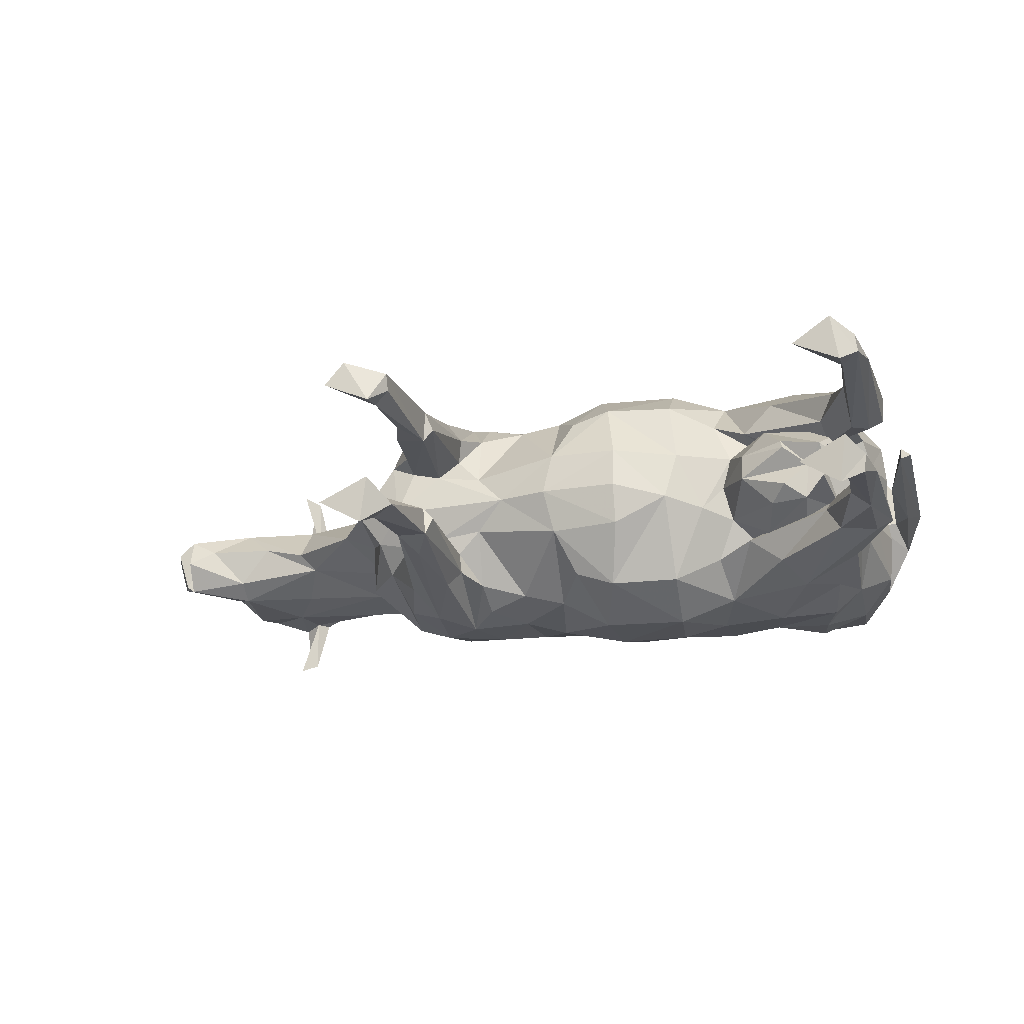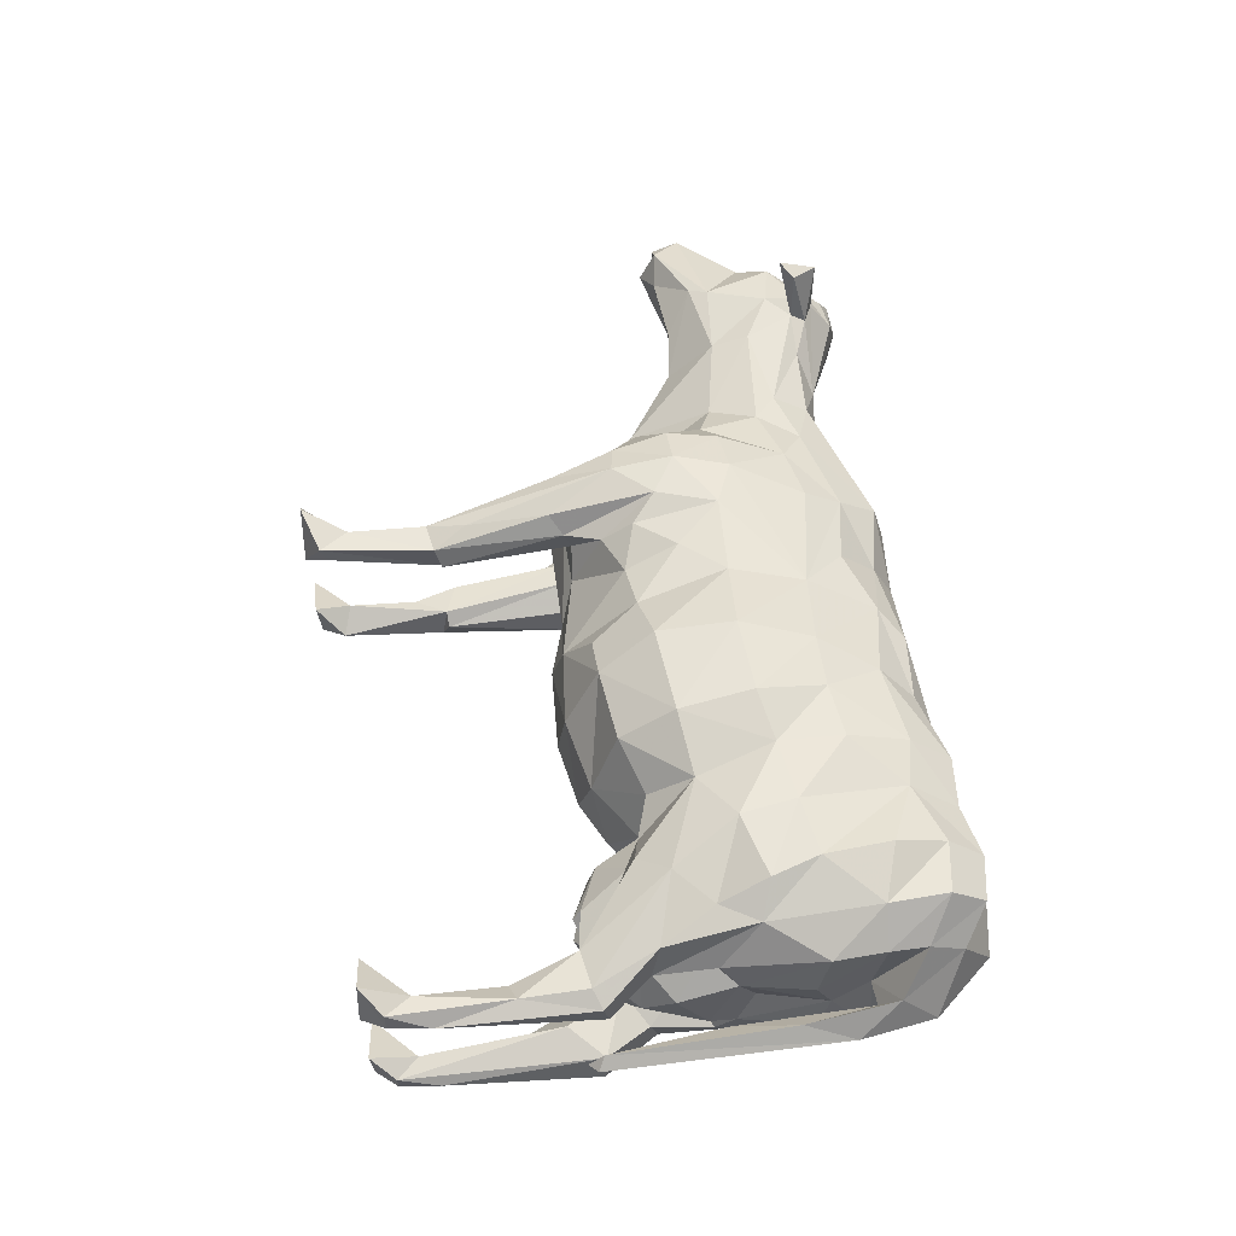
<metadata>
{"format":"obj","ext":"obj","renderer":"f3d","projection":"perspective","resolution":1024,"background":"white","views":[{"elev":-17.8,"azim":-168.0,"up":"+Y"},{"elev":56.4,"azim":-99.8,"up":"+Y"}]}
</metadata>
<code>
o Object.1
v 74.2 -83.79 614.4
v 2.52 -6.355 578.2
v 189.9 -101.2 614.8
v 76.78 -312.6 960.7
v -22.19 -272.8 1112
v -17 -297.5 849.4
v -1001 155.6 753.9
v -963.6 264.4 849.1
v -984.9 135.7 613
v -965.2 221.9 633.5
v -1059 119.4 511.1
v -1064 177.7 499.2
v -638.4 -86.08 649.1
v -675.9 -9.282 524.8
v -614.9 2.291 634.9
v 258.8 -119.1 626
v 267.8 -148.4 558.8
v 239.2 -124.5 344.6
v 498.6 122.5 1189
v 353 144.4 1222
v 482.3 75.72 1272
v -596.3 -191.5 671.2
v -621.7 -282.5 772.5
v -682.9 -152.2 636.9
v 76.34 69.09 614.4
v 192.5 83.25 614.8
v -49.99 -205.4 1229
v -199 -187.5 1282
v -190.6 -273.1 1127
v -560.4 -63.22 591.5
v -997 -96.44 242.4
v -979.2 -66.56 430.8
v -973.3 -114.1 106
v -590.9 195 671.1
v -678.5 158.5 636.9
v -613.8 283.3 772.3
v -483.5 69.03 1356
v -612.5 190.3 1347
v -730.8 184 1334
v 1124 -74.4 1071
v 1005 -66.15 1200
v 961.1 -101.5 1135
v -470.9 248.6 629.8
v 780 118.9 1344
v 805.7 129 1321
v 801.4 238.9 1352
v -956.7 -124.2 723.4
v -963 -122.5 729.2
v -961.8 -121.5 722.4
v -327.9 -1.728 1363
v -264.3 -145 1336
v -34.35 -5.827 1371
v 913.4 -122.9 1056
v 914.4 -80.9 1003
v 1074 -98.39 1001
v -1053 -150.2 323.6
v -1069 -160.5 499.2
v -1047 -115.1 327
v 735.1 117.2 1320
v 116.9 -242.5 1179
v 119.5 -183.9 1268
v 251 143.1 102
v 215.5 105.3 244
v 228.2 107.1 76.99
v 574.5 14.82 1313
v 484.6 -13.07 1300
v 612.2 -97.71 1302
v 804 270.7 1260
v 763.9 252.6 1289
v 227.9 94.73 0.2756
v 188.2 134.6 52.93
v 1004 17.18 980.7
v 832.9 15.73 988
v 914.6 83.16 1054
v -911 -83.18 1359
v -869.2 -194.8 1352
v -735.8 -176.1 1334
v -756.1 -86.45 520.7
v -847.8 -79.95 506.5
v -791.6 -46.79 475.8
v -854 -294.9 1153
v -868.1 -311 991.4
v -704.6 -249.7 1225
v 928.5 -138.5 1243
v 427.5 -61.29 783.8
v 443.5 -173.8 857.9
v 371.3 -94.23 647.1
v 212.3 -123.9 244.1
v 219.6 -183.4 291.2
v -934.1 -181.1 470.6
v -1028 -187.9 481.6
v -1017 -172.1 326.9
v 760.7 116.5 1288
v 651.2 92.73 1283
v 711.8 114 1167
v 224.4 164.6 291.2
v 234.6 171.4 108.5
v 153.5 162.9 301.8
v -589.7 1.934 1373
v 324.1 266.7 882.9
v 229.2 300.4 880.6
v 308.3 247.3 1005
v 304 254.2 750.4
v 731.4 -150.3 1320
v 776.2 -153.3 1344
v -36.19 -249.5 722.9
v 78.65 -223.7 686.6
v 533.7 -10.04 835.8
v 430.3 -105.9 903.8
v 383.7 -200.5 969.8
v 307.4 -293 884.1
v 234.4 -131.8 84.83
v 850.6 15.48 1410
v 923.8 -65.33 1334
v 999.4 -20.27 1228
v 241.7 -229.8 8.048
v 347.6 -173.7 3.949
v 232.4 -190.2 104
v -29.25 238 723
v -145.6 104.7 558.4
v 393.2 172.8 981.5
v -636 91.26 649.1
v 343.8 143.9 4.397
v 295.2 203.6 6.544
v -851.5 5.585 1383
v -1009 7.79 1352
v -145.2 -275.4 731.7
v -150.6 -114.3 558.3
v -125.9 -4.541 533.4
v -951.9 112.4 604.7
v -945.7 108.1 593.1
v -995.1 1.51 591.9
v -1019 53.69 660.6
v 132.5 -144.3 623.8
v 121 -204.4 604.9
v 807.4 -39.24 1424
v 761.9 -81.49 1397
v -739.5 -140.1 608.5
v -842.3 -117.6 558
v -739.2 -140 608.5
v 189.4 175.8 38.17
v -708.7 142.9 647.2
v -707.4 142.7 653.8
v -683.9 138.1 683.4
v -734 147.8 610.2
v -735.2 148 608.5
v -735.4 148.1 608.5
v 309.4 42.28 1330
v -856.5 -148.5 15.25
v -968.7 -91.13 -4.8e-05
v 1050 14.95 1018
v 1078 55.89 994.5
v -477.5 -338.7 759
v -580.8 -306.3 957
v 420.7 142.4 828
v 339.4 135.7 660.7
v 1089 -87.07 991.8
v 210.9 237.9 558.4
v 191.2 193.1 381.3
v 160.7 230.3 575.1
v 757 -150.3 1288
v -586.9 -300.4 1109
v -729.7 -314.9 973
v 187.8 -300.9 1010
v 220.6 -319.4 880.6
v 301.1 -268.4 1005
v 717 -11.8 966.8
v 674.3 -57.31 985.5
v -464 -339.7 935.3
v -287.3 -345.6 929.5
v -1038 -139.9 148
v -1015 -126.3 54.06
v -1010 -171.8 53.48
v -494.9 85.76 565.9
v -324 102.2 534.5
v -463.5 -37.62 540.7
v -141.7 261.3 1122
v -322 303.8 1100
v -194 180 1282
v -617.8 -185.8 1347
v -596.3 -255.2 1253
v -908.5 96.02 1359
v -137.7 262.1 731.7
v -8.858 285.3 849.5
v -104 296.9 946.1
v 85.32 297.7 960.7
v 296.6 -275.2 750.4
v 214 -299.7 726
v 260.6 -244.3 608.9
v -386.8 233.8 1236
v -427.5 159.4 1313
v 348.7 -166.8 1222
v 424.6 -171.1 1129
v 494.8 -148.9 1189
v -966 105.5 4.1e-05
v -946.8 222.8 6.544
v -852.3 159.7 15.25
v -392.8 -235.4 1236
v -432 -160 1313
v -889.6 61.42 472.7
v -856.1 123.1 553.6
v -905.8 -12.07 505.9
v 84.7 208.8 686.5
v -485.4 -68.12 1356
v 348.8 -171.5 699.9
v 794.2 -273.8 1352
v 801.6 -164.1 1321
v 260.4 -219 1160
v -785 79.49 494.2
v -676.7 60.38 545.1
v -790.2 56.25 475.8
v -971.2 -207.5 633.5
v -1056 -90.35 505.9
v 131.4 -114.7 1359
v 795.9 -305.7 1260
v 756.3 -286.5 1289
v 1073 -21.3 955.8
v -668.5 -31.27 1369
v 476.8 -140.7 1026
v 491 111.3 1025
v 718 88.1 1077
v 130.5 -311.9 825.7
v -908.3 -88.88 540.5
v -900.7 -91.63 543.8
v -897.7 -119.3 505.2
v -859.4 -110.9 555.1
v 763.8 47.55 1397
v 433.4 -10.76 647.7
v -260.3 139.7 1336
v -34.57 97.36 1320
v -856.3 12.89 504
v -297.3 249.4 616.6
v 821.5 -106.6 1382
v 892.5 -137.5 1290
v 819 -140.1 1346
v 268.5 101.6 623.8
v 307 -21.05 591
v -197.6 215.5 618.1
v 242.4 105.2 344.7
v 160.9 88.1 315.8
v -203.8 -224 618.1
v -304.4 -256.8 616.6
v 715.1 -120.8 1078
v 781.3 -149.2 1189
v -857.5 122.6 553.4
v -906 100.7 541.5
v -914.9 94.24 535.5
v 126.5 188.4 604.9
v 138.6 294.4 820.9
v 131.7 -133.7 316
v 479.8 -101.8 1272
v 416.4 70.45 871.2
v 418.6 39.33 768.2
v -1024 -57.83 734.3
v -1022 -74.54 795.8
v -1005 7.732 838
v -970.1 -166.3 113.5
v -1050 8.903 992.9
v -1063 -75.48 965.5
v 311.8 -11.09 1345
v 139 -9.087 1389
v 308 -63.89 1330
v -1005 -140.3 753.9
v -945.1 -127.6 724.8
v -944.4 -127.8 723
v -855.1 -257.9 1270
v -968.6 -111.6 715.1
v -1049 -180.2 1102
v -1020 7.927 1087
v -667.5 37.31 1369
v -988.4 -120.7 613
v -958.3 -100.4 648
v -947.2 -93.4 591.2
v -944.3 -91.52 581.7
v -930.6 -73.82 554.2
v -925.8 -72.23 548.7
v -924 -70.91 541.2
v -942.8 -85.88 571.1
v -468.1 329.6 759
v -970.8 -250 849.1
v 76.95 268.4 760.2
v -1054 -188.6 979.7
v 196 282.9 1010
v -975.2 -256.8 1109
v -915.7 -254.9 762.6
v -898.1 -304 877.7
v -952.8 -208.9 6.544
v 123.5 226.5 1179
v 124.4 167.9 1268
v 266.3 199 1160
v -970.5 -249.4 1249
v -750.2 -321.3 840.8
v -1046 -168.4 1192
v 227.5 223.6 513.4
v 230.6 282.6 735.5
v 271.5 221.8 596.1
v -1108 -64.3 1129
v -1077 8.731 1088
v -973 -190.6 1330
v -1042 -132.4 1275
v -828.8 -271.5 681.8
v 174.2 -171 62.24
v 158.3 -105.2 315.5
v -1128 9.879 1208
v -1111 -28 915.8
v -1071 8.651 764.4
v 225 -113.7 0.3558
v 134.2 97.64 1360
v -1059 97.97 953.3
v -1019 90.42 795.8
v -1148 9.65 1032
v -922.5 84.01 539.8
v -927.6 85.29 548.6
v -939.4 103.7 580.1
v -1104 -16.97 687
v -1098 -5.964 458.2
v -1123 1.843 745.2
v -968.1 -137.6 314.9
v -1124 21.89 763.1
v -1109 46.35 915.6
v -1105 40.23 704.8
v 136.3 127.9 623.8
v -1101 34.12 493.9
v -1048 205.4 979.7
v -1043 196.8 1102
v -44.41 194.1 1229
v 1123 17.08 995.9
v 1148 13 1068
v 891.1 96.64 1098
v -1106 82.58 1129
v -768.9 -219.5 611.7
v -326.9 -105.7 534.5
v -1041 184.9 1192
v -269.3 -340.6 748.2
v -112.4 -305.7 946
v -454.9 -299.5 1098
v -330.5 -306.4 1100
v -37.44 -109 1320
v -1039 140.9 1274
v 603 -160.2 1159
v -712.6 -135.7 647.2
v -687.6 -131.6 683.4
v -711.3 -135.5 653.8
v -737.6 -139.8 610.7
v -967.5 205.1 1330
v -963.3 263.8 1249
v -847.8 269.1 1270
v -863.6 206.4 1352
v -967.9 271.3 1109
v -697.5 256.7 1225
v -845.6 306 1153
v 271.7 128.2 558.8
v -454.5 344.6 935.3
v -277.7 345.6 929.6
v -589.1 259.1 1253
v -859.2 322.5 991.4
v -578.5 304.3 1109
v -477.8 -251.2 629.8
v -720.8 322.5 973
v -889.4 316.4 877.7
v 67.92 -280.5 757.4
v -908.5 267.8 762.6
v -940.7 141.5 723
v -941.3 141.4 724.8
v -953.1 138.2 723.4
v -958.4 136.2 722.9
v -965.6 126.3 715.5
v -957.9 116.3 645
v -977.2 81.27 430.7
v -1022 89.91 476.6
v -446.5 300.7 1098
v 429.1 146.6 1129
v -715.8 -135 639.2
v -959.4 136.7 729.2
v 153.4 -246.2 574.2
v 148.7 -179.7 301.8
v -1046 137.8 329.6
v -1034 156.2 148
v -994.1 111.6 242.4
v -1017 116 265.3
v -1011 142 54.06
v -969.9 128.6 106
v -324 -1.785 515.5
v 199.8 -255.4 553.7
v -572.2 312.2 956.8
v 185.6 -211 381.3
v 216.8 -241.6 508.6
v -1049 166.9 323.6
v -1012 187.8 326.9
v -1005 187.3 53.48
v -1022 203.9 481.6
v -965.3 180.7 113.5
v -928.8 194.5 470.6
v -819.3 282.5 683.1
v -922.5 -79.98 527
v -756.2 230.5 617.1
v -741.1 329.6 840.8
v -894.1 131.7 505.3
v -897.2 -40.43 442.7
v -711.9 142.4 639.1
v 305.6 -108.2 1316
v 308.2 86.67 1316
v -964.1 152 314.9
v 135.2 117.1 316
v -260 325.1 748.2
v -1035 -108.3 280
v -1126 9.432 477.2
v -1137 9.546 754.7
v 27.16 272.1 1066
v 1007 25.41 1200
v 920 102.5 1230
v 942.2 87.32 1266
v 821.2 121.6 1234
v 824 71.06 1382
v 822.5 104.5 1346
f 1 2 3
f 1 3 134
f 134 107 1
f 106 1 107
f 107 361 106
f 6 106 361
f 361 222 6
f 4 6 222
f 222 165 4
f 164 4 165
f 164 165 166
f 166 208 164
f 60 164 208
f 60 208 61
f 60 61 5
f 27 5 61
f 27 61 338
f 27 338 28
f 27 28 29
f 29 28 337
f 337 170 29
f 335 29 170
f 170 334 335
f 127 335 334
f 127 334 241
f 241 128 127
f 127 128 106
f 241 242 128
f 332 128 242
f 332 242 176
f 383 332 176
f 383 176 175
f 383 175 129
f 120 129 175
f 175 232 120
f 238 120 232
f 232 405 238
f 183 238 405
f 183 405 185
f 185 184 183
f 119 183 184
f 184 281 119
f 203 119 281
f 281 249 203
f 203 249 248
f 322 203 248
f 248 404 322
f 322 404 26
f 25 322 26
f 25 26 2
f 2 120 25
f 119 25 120
f 237 2 26
f 26 236 237
f 236 156 237
f 228 237 156
f 156 253 228
f 108 228 253
f 252 108 253
f 155 252 253
f 155 121 252
f 252 121 220
f 121 372 220
f 95 220 372
f 372 19 95
f 93 95 19
f 19 94 93
f 59 93 94
f 65 59 94
f 21 65 94
f 21 66 65
f 65 66 67
f 67 137 65
f 136 65 137
f 137 233 136
f 136 233 114
f 114 113 136
f 227 136 113
f 227 113 414
f 414 415 227
f 44 227 415
f 44 415 45
f 44 45 46
f 44 46 59
f 69 59 46
f 68 69 46
f 68 46 93
f 68 93 69
f 45 93 46
f 413 93 45
f 413 45 412
f 412 411 413
f 329 413 411
f 410 329 411
f 328 329 410
f 410 115 328
f 328 115 40
f 40 157 328
f 327 328 157
f 152 327 157
f 152 157 151
f 151 55 152
f 55 217 152
f 217 72 152
f 72 74 152
f 74 329 152
f 221 329 74
f 221 74 167
f 167 108 221
f 220 221 108
f 108 167 168
f 168 109 108
f 108 109 85
f 86 85 109
f 86 109 110
f 110 111 86
f 205 86 111
f 187 205 111
f 111 165 187
f 188 187 165
f 187 188 189
f 387 189 188
f 384 387 188
f 384 188 375
f 384 375 386
f 376 386 375
f 375 135 376
f 250 376 135
f 135 134 250
f 376 250 303
f 376 303 302
f 376 302 118
f 89 376 118
f 118 112 89
f 88 89 112
f 112 303 88
f 18 88 303
f 18 303 16
f 16 17 18
f 17 189 18
f 89 18 189
f 205 189 17
f 17 16 205
f 87 205 16
f 16 237 87
f 237 16 3
f 3 16 303
f 88 18 89
f 117 112 118
f 116 117 118
f 117 116 307
f 307 116 302
f 307 302 112
f 112 117 307
f 116 118 302
f 302 303 112
f 303 250 3
f 375 222 135
f 107 135 222
f 89 386 376
f 387 386 89
f 222 375 188
f 384 386 387
f 387 89 189
f 189 205 187
f 205 87 86
f 110 166 111
f 219 110 109
f 110 219 193
f 208 110 193
f 193 192 208
f 192 193 194
f 194 251 192
f 401 192 251
f 401 251 262
f 401 262 214
f 262 261 214
f 261 52 214
f 338 214 52
f 338 52 51
f 50 51 52
f 50 52 229
f 37 50 229
f 37 229 191
f 191 38 37
f 37 38 39
f 270 37 39
f 270 39 125
f 270 125 99
f 218 99 125
f 218 125 77
f 218 77 204
f 204 77 180
f 199 204 180
f 199 180 198
f 198 28 199
f 51 199 28
f 181 198 180
f 198 181 336
f 337 198 336
f 336 169 337
f 169 336 154
f 169 154 153
f 169 153 170
f 23 153 154
f 23 154 292
f 292 301 23
f 331 23 301
f 301 90 331
f 331 90 225
f 225 24 331
f 225 138 24
f 138 344 24
f 344 373 24
f 373 341 24
f 341 343 24
f 343 342 24
f 24 342 22
f 22 23 24
f 22 358 23
f 358 22 30
f 176 358 30
f 30 174 176
f 174 30 122
f 122 34 174
f 43 174 34
f 34 36 43
f 279 43 36
f 36 385 279
f 353 279 385
f 353 385 371
f 371 178 353
f 354 353 178
f 178 177 354
f 185 354 177
f 177 186 185
f 409 186 177
f 409 177 288
f 409 288 283
f 288 290 283
f 102 283 290
f 102 290 121
f 121 100 102
f 100 101 102
f 100 103 101
f 295 101 103
f 103 296 295
f 294 295 296
f 294 296 96
f 294 96 159
f 158 294 159
f 158 159 160
f 158 160 295
f 249 295 160
f 98 160 159
f 160 98 248
f 96 98 159
f 96 97 98
f 98 97 141
f 98 141 240
f 98 240 404
f 141 71 240
f 71 64 240
f 64 63 240
f 239 240 63
f 63 96 239
f 63 62 96
f 239 236 240
f 236 239 352
f 352 239 296
f 156 352 296
f 62 63 64
f 62 64 123
f 123 124 62
f 97 62 124
f 70 124 123
f 141 124 70
f 64 70 123
f 70 64 71
f 70 71 141
f 124 141 97
f 97 96 62
f 96 296 239
f 158 295 294
f 296 103 156
f 155 156 103
f 295 249 101
f 249 186 101
f 283 101 186
f 103 100 155
f 283 102 101
f 288 289 290
f 289 20 290
f 372 290 20
f 289 308 20
f 402 20 308
f 402 308 148
f 402 148 21
f 148 308 261
f 260 148 261
f 260 66 148
f 260 262 66
f 402 21 20
f 19 20 21
f 308 289 230
f 230 52 308
f 326 230 289
f 326 289 177
f 326 177 179
f 326 179 230
f 179 229 230
f 288 177 289
f 409 283 186
f 177 178 179
f 190 179 178
f 190 191 179
f 178 371 190
f 190 371 355
f 355 38 190
f 357 355 371
f 357 350 355
f 350 39 355
f 39 350 348
f 182 39 348
f 348 345 182
f 345 339 182
f 182 339 126
f 125 182 126
f 125 126 75
f 75 126 300
f 299 75 300
f 300 293 299
f 291 299 293
f 293 268 291
f 284 291 268
f 268 282 284
f 284 282 280
f 284 280 82
f 81 284 82
f 81 82 83
f 266 81 83
f 266 83 76
f 76 299 266
f 77 76 83
f 83 181 77
f 162 181 83
f 83 163 162
f 154 162 163
f 75 76 77
f 163 83 82
f 82 286 163
f 292 163 286
f 286 285 292
f 285 286 280
f 280 212 285
f 285 212 301
f 212 91 301
f 91 212 57
f 91 57 92
f 90 91 92
f 92 318 90
f 318 92 257
f 257 33 318
f 32 318 33
f 31 32 33
f 31 33 172
f 31 172 406
f 406 172 171
f 58 406 171
f 56 58 171
f 56 171 92
f 92 171 173
f 56 57 58
f 58 57 213
f 58 213 406
f 406 213 32
f 275 32 213
f 213 278 275
f 202 275 278
f 202 278 132
f 202 132 200
f 231 202 200
f 200 209 231
f 209 211 231
f 231 211 14
f 231 14 80
f 79 231 80
f 78 79 80
f 79 78 140
f 79 140 138
f 79 138 139
f 139 226 79
f 224 79 226
f 226 225 224
f 223 224 225
f 223 225 395
f 32 395 225
f 32 277 395
f 202 395 277
f 202 277 276
f 395 202 399
f 395 399 224
f 202 79 399
f 32 276 277
f 395 224 223
f 79 224 399
f 225 226 139
f 13 140 78
f 13 78 14
f 13 14 15
f 15 30 13
f 14 210 15
f 122 15 210
f 122 210 146
f 146 400 122
f 400 144 122
f 400 142 144
f 142 143 144
f 143 35 144
f 35 34 144
f 142 35 143
f 400 35 142
f 145 35 400
f 147 35 145
f 145 146 147
f 200 147 146
f 200 201 147
f 398 147 201
f 398 201 245
f 245 246 398
f 398 246 247
f 247 369 398
f 403 398 369
f 369 382 403
f 392 403 382
f 382 197 392
f 392 197 196
f 196 390 392
f 390 389 392
f 389 390 378
f 388 389 378
f 388 378 377
f 388 377 12
f 377 11 12
f 12 11 10
f 391 12 10
f 10 394 391
f 393 391 394
f 394 396 393
f 396 398 393
f 398 396 35
f 396 36 35
f 396 394 36
f 397 36 394
f 394 362 397
f 360 397 362
f 362 8 360
f 360 8 356
f 356 359 360
f 359 356 350
f 351 350 356
f 351 356 349
f 351 349 347
f 346 347 349
f 349 325 346
f 333 346 325
f 325 269 333
f 333 269 330
f 333 330 339
f 339 330 304
f 311 304 330
f 330 320 311
f 319 311 320
f 321 319 320
f 321 320 306
f 321 306 323
f 306 316 323
f 316 407 323
f 408 323 407
f 408 407 317
f 408 317 311
f 317 305 311
f 297 311 305
f 297 305 298
f 298 269 297
f 293 297 269
f 306 298 305
f 315 306 305
f 315 305 317
f 315 317 316
f 319 323 408
f 317 407 316
f 315 316 306
f 306 320 298
f 321 323 319
f 319 408 311
f 330 298 320
f 311 297 304
f 304 297 300
f 298 330 269
f 269 325 258
f 269 258 268
f 259 268 258
f 259 258 255
f 259 255 282
f 263 282 255
f 263 255 48
f 48 264 263
f 263 264 265
f 47 263 265
f 49 263 47
f 47 48 49
f 267 49 48
f 267 48 254
f 272 267 254
f 273 272 254
f 254 132 273
f 254 133 132
f 133 130 132
f 130 131 132
f 314 132 131
f 9 314 131
f 370 314 9
f 11 370 9
f 370 313 314
f 313 370 369
f 369 312 313
f 313 312 200
f 312 247 200
f 380 369 370
f 380 370 378
f 380 378 381
f 379 380 381
f 379 381 382
f 195 382 381
f 195 381 196
f 379 369 380
f 132 314 313
f 9 131 130
f 9 130 368
f 9 368 367
f 367 7 9
f 7 8 9
f 10 9 8
f 7 324 8
f 349 8 324
f 7 310 324
f 309 324 310
f 309 310 258
f 256 258 310
f 254 256 310
f 254 255 256
f 324 309 325
f 7 374 310
f 133 310 374
f 374 367 133
f 374 366 367
f 365 366 374
f 364 365 374
f 365 364 363
f 7 365 363
f 7 363 364
f 7 366 365
f 7 364 374
f 7 367 366
f 368 133 367
f 133 368 130
f 310 133 254
f 271 272 273
f 271 273 274
f 213 271 274
f 271 213 212
f 278 274 273
f 271 267 272
f 267 271 263
f 263 271 280
f 267 263 49
f 47 265 264
f 264 48 47
f 254 48 255
f 256 255 258
f 258 325 309
f 346 333 345
f 325 349 324
f 346 345 347
f 347 350 351
f 349 356 8
f 8 362 10
f 397 360 359
f 359 385 397
f 385 359 357
f 393 389 391
f 389 393 403
f 362 394 10
f 391 389 12
f 9 10 11
f 377 370 11
f 377 378 370
f 388 12 389
f 378 390 381
f 390 196 381
f 195 196 197
f 197 382 195
f 403 392 389
f 379 382 369
f 398 403 393
f 312 369 247
f 247 246 200
f 245 200 246
f 200 245 201
f 398 35 147
f 146 145 400
f 210 209 146
f 140 13 373
f 373 13 342
f 14 78 80
f 210 14 211
f 209 210 211
f 200 146 209
f 79 202 231
f 132 313 200
f 278 273 132
f 202 276 275
f 213 274 278
f 32 275 276
f 171 172 173
f 173 172 287
f 287 257 173
f 257 287 149
f 150 149 287
f 149 150 33
f 150 287 172
f 150 172 33
f 31 406 32
f 318 32 225
f 33 257 149
f 173 257 92
f 56 92 57
f 57 212 213
f 212 280 271
f 81 266 284
f 286 82 280
f 263 280 282
f 282 268 259
f 291 284 266
f 268 293 269
f 291 266 299
f 293 300 297
f 76 75 299
f 126 304 300
f 126 339 304
f 339 345 333
f 348 347 345
f 347 348 350
f 350 357 359
f 357 371 385
f 353 354 279
f 405 279 354
f 36 397 385
f 43 279 232
f 34 35 36
f 43 232 174
f 122 144 34
f 15 122 30
f 13 30 22
f 13 22 342
f 341 342 343
f 373 342 341
f 140 373 344
f 344 138 140
f 225 139 138
f 225 90 318
f 90 301 91
f 331 24 23
f 301 292 285
f 163 292 154
f 153 23 358
f 358 242 153
f 334 153 242
f 162 154 336
f 162 336 181
f 204 199 51
f 180 77 181
f 77 125 75
f 218 204 99
f 99 204 50
f 39 182 125
f 270 99 37
f 38 355 39
f 191 190 38
f 229 179 191
f 99 50 37
f 230 229 52
f 204 51 50
f 261 308 52
f 260 261 262
f 262 251 66
f 401 214 192
f 61 192 214
f 67 251 194
f 194 161 67
f 104 67 161
f 104 161 216
f 216 206 104
f 105 104 206
f 105 206 207
f 105 207 235
f 105 235 137
f 234 235 207
f 244 234 207
f 244 207 161
f 234 244 84
f 114 234 84
f 114 84 41
f 41 115 114
f 41 84 42
f 40 41 42
f 40 42 55
f 53 55 42
f 53 54 55
f 54 53 168
f 73 54 168
f 72 54 73
f 243 168 53
f 243 53 244
f 219 243 244
f 340 219 244
f 340 244 194
f 168 243 219
f 42 84 53
f 244 53 84
f 235 234 233
f 207 206 161
f 215 161 206
f 215 206 216
f 215 216 161
f 104 105 67
f 161 194 244
f 340 194 193
f 340 193 219
f 85 86 87
f 85 87 228
f 109 168 219
f 73 168 167
f 73 167 74
f 72 73 74
f 72 217 54
f 217 55 54
f 151 157 55
f 152 328 327
f 55 157 40
f 41 40 115
f 410 412 115
f 412 113 115
f 328 152 329
f 329 221 413
f 95 413 221
f 412 410 411
f 412 45 415
f 227 44 65
f 415 414 412
f 113 412 414
f 113 114 115
f 114 233 234
f 233 137 235
f 136 227 65
f 137 67 105
f 251 67 66
f 148 66 21
f 59 65 44
f 59 69 93
f 94 19 21
f 413 95 93
f 20 19 372
f 220 95 221
f 290 372 121
f 121 155 100
f 220 108 252
f 108 85 228
f 253 156 155
f 228 87 237
f 352 156 236
f 26 240 236
f 240 26 404
f 404 248 98
f 322 25 203
f 160 248 249
f 249 281 186
f 119 203 25
f 184 186 281
f 183 119 120
f 184 185 186
f 354 185 405
f 405 232 279
f 238 183 120
f 175 174 232
f 2 129 120
f 2 128 129
f 174 175 176
f 383 129 332
f 358 176 242
f 128 332 129
f 242 241 334
f 335 127 6
f 335 6 5
f 334 170 153
f 335 5 29
f 170 337 169
f 198 337 28
f 28 338 51
f 214 338 61
f 27 29 5
f 61 208 192
f 60 5 164
f 166 110 208
f 111 166 165
f 4 164 5
f 188 165 222
f 4 5 6
f 106 6 127
f 361 107 222
f 106 128 1
f 134 135 107
f 134 3 250
f 237 3 2
f 2 1 128

</code>
